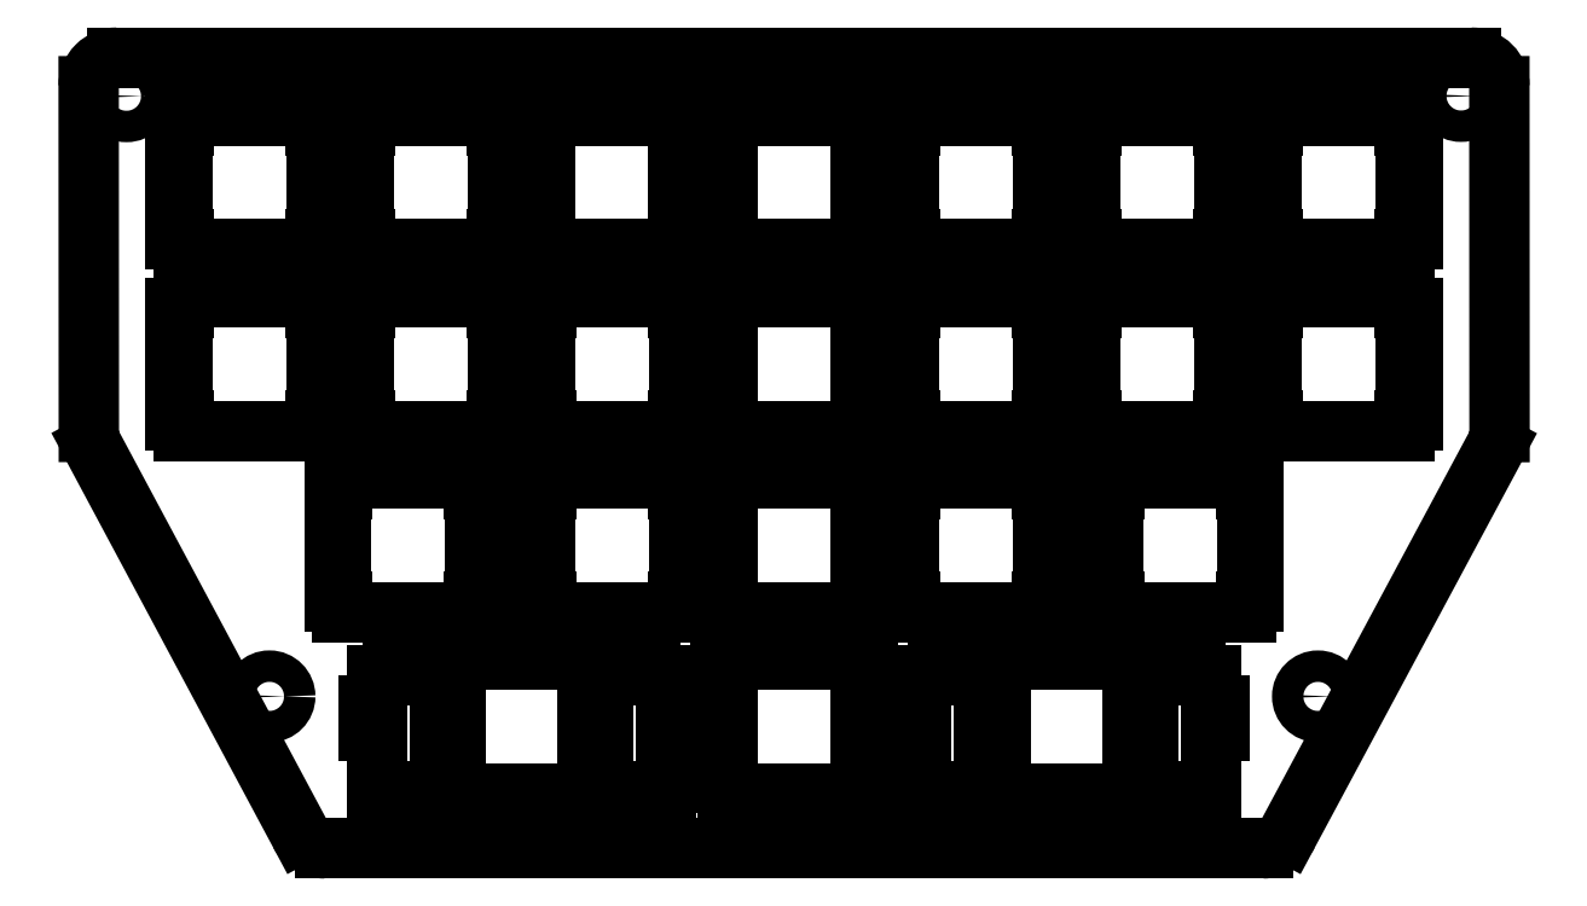
<metadata>
{"format":"dxf","ext":"dxf","renderer":"ezdxf+matplotlib","layout":"modelspace","background":"white","min_lineweight":24,"dpi":150}
</metadata>
<code>
0
SECTION
2
ENTITIES
0
LINE
8
plate
10
108
20
-12.24
30
0
11
108
21
24.05
31
0
0
LINE
8
plate
10
111
20
27.05
30
0
11
253
21
27.05
31
0
0
LINE
8
plate
10
256
20
24.05
30
0
11
256
21
-12.26
31
0
0
LINE
8
plate
10
255.7
20
-13.68
30
0
11
233.9
21
-54.37
31
0
0
LINE
8
plate
10
231.2
20
-55.95
30
0
11
132.8
21
-55.95
31
0
0
LINE
8
plate
10
130.2
20
-54.36
30
0
11
108.4
21
-13.65
31
0
0
LINE
8
plate
10
146.5
20
-36.17
30
0
11
146.5
21
-37.27
31
0
0
LINE
8
plate
10
146.5
20
-37.27
30
0
11
145.7
21
-37.27
31
0
0
LINE
8
plate
10
145.7
20
-37.27
30
0
11
145.7
21
-40.22
31
0
0
LINE
8
plate
10
145.7
20
-40.22
30
0
11
146.5
21
-40.22
31
0
0
LINE
8
plate
10
146.5
20
-40.22
30
0
11
146.5
21
-40.97
31
0
0
LINE
8
plate
10
146.5
20
-40.97
30
0
11
144.9
21
-40.97
31
0
0
LINE
8
plate
10
144.9
20
-40.97
30
0
11
144.9
21
-37.74
31
0
0
LINE
8
plate
10
144.9
20
-37.74
30
0
11
143.1
21
-37.74
31
0
0
LINE
8
plate
10
143.1
20
-37.74
30
0
11
143.1
21
-36.82
31
0
0
LINE
8
plate
10
143.1
20
-36.82
30
0
11
140
21
-36.82
31
0
0
LINE
8
plate
10
140
20
-36.82
30
0
11
140
21
-37.74
31
0
0
LINE
8
plate
10
140
20
-37.74
30
0
11
138.3
21
-37.74
31
0
0
LINE
8
plate
10
138.3
20
-37.74
30
0
11
138.3
21
-40.97
31
0
0
LINE
8
plate
10
138.3
20
-40.97
30
0
11
137.4
21
-40.97
31
0
0
LINE
8
plate
10
137.4
20
-40.97
30
0
11
137.4
21
-43.62
31
0
0
LINE
8
plate
10
137.4
20
-43.62
30
0
11
138.3
21
-43.62
31
0
0
LINE
8
plate
10
138.3
20
-43.62
30
0
11
138.3
21
-49.89
31
0
0
LINE
8
plate
10
138.3
20
-49.89
30
0
11
140
21
-49.89
31
0
0
LINE
8
plate
10
140
20
-49.89
30
0
11
140
21
-50.87
31
0
0
LINE
8
plate
10
140
20
-50.87
30
0
11
143.1
21
-50.87
31
0
0
LINE
8
plate
10
143.1
20
-50.87
30
0
11
143.1
21
-49.89
31
0
0
LINE
8
plate
10
143.1
20
-49.89
30
0
11
144.9
21
-49.89
31
0
0
LINE
8
plate
10
144.9
20
-49.89
30
0
11
144.9
21
-45.42
31
0
0
LINE
8
plate
10
144.9
20
-45.42
30
0
11
146.5
21
-45.42
31
0
0
LINE
8
plate
10
146.5
20
-45.42
30
0
11
146.5
21
-46.17
31
0
0
LINE
8
plate
10
146.5
20
-46.17
30
0
11
145.7
21
-46.17
31
0
0
LINE
8
plate
10
145.7
20
-46.17
30
0
11
145.7
21
-49.12
31
0
0
LINE
8
plate
10
145.7
20
-49.12
30
0
11
146.5
21
-49.12
31
0
0
LINE
8
plate
10
146.5
20
-49.12
30
0
11
146.5
21
-50.22
31
0
0
LINE
8
plate
10
146.5
20
-50.22
30
0
11
160.4
21
-50.22
31
0
0
LINE
8
plate
10
160.4
20
-50.22
30
0
11
160.4
21
-49.12
31
0
0
LINE
8
plate
10
160.4
20
-49.12
30
0
11
161.2
21
-49.12
31
0
0
LINE
8
plate
10
161.2
20
-49.12
30
0
11
161.2
21
-46.17
31
0
0
LINE
8
plate
10
161.2
20
-46.17
30
0
11
160.4
21
-46.17
31
0
0
LINE
8
plate
10
160.4
20
-46.17
30
0
11
160.4
21
-45.42
31
0
0
LINE
8
plate
10
160.4
20
-45.42
30
0
11
162.1
21
-45.42
31
0
0
LINE
8
plate
10
162.1
20
-45.42
30
0
11
162.1
21
-49.89
31
0
0
LINE
8
plate
10
162.1
20
-49.89
30
0
11
163.8
21
-49.89
31
0
0
LINE
8
plate
10
163.8
20
-49.89
30
0
11
163.8
21
-50.87
31
0
0
LINE
8
plate
10
163.8
20
-50.87
30
0
11
166.9
21
-50.87
31
0
0
LINE
8
plate
10
166.9
20
-50.87
30
0
11
166.9
21
-49.89
31
0
0
LINE
8
plate
10
166.9
20
-49.89
30
0
11
168.7
21
-49.89
31
0
0
LINE
8
plate
10
168.7
20
-49.89
30
0
11
168.7
21
-43.62
31
0
0
LINE
8
plate
10
168.7
20
-43.62
30
0
11
169.5
21
-43.62
31
0
0
LINE
8
plate
10
169.5
20
-43.62
30
0
11
169.5
21
-40.97
31
0
0
LINE
8
plate
10
169.5
20
-40.97
30
0
11
168.7
21
-40.97
31
0
0
LINE
8
plate
10
168.7
20
-40.97
30
0
11
168.7
21
-37.74
31
0
0
LINE
8
plate
10
168.7
20
-37.74
30
0
11
166.9
21
-37.74
31
0
0
LINE
8
plate
10
166.9
20
-37.74
30
0
11
166.9
21
-36.82
31
0
0
LINE
8
plate
10
166.9
20
-36.82
30
0
11
163.8
21
-36.82
31
0
0
LINE
8
plate
10
163.8
20
-36.82
30
0
11
163.8
21
-37.74
31
0
0
LINE
8
plate
10
163.8
20
-37.74
30
0
11
162.1
21
-37.74
31
0
0
LINE
8
plate
10
162.1
20
-37.74
30
0
11
162.1
21
-40.97
31
0
0
LINE
8
plate
10
162.1
20
-40.97
30
0
11
160.4
21
-40.97
31
0
0
LINE
8
plate
10
160.4
20
-40.97
30
0
11
160.4
21
-40.22
31
0
0
LINE
8
plate
10
160.4
20
-40.22
30
0
11
161.2
21
-40.22
31
0
0
LINE
8
plate
10
161.2
20
-40.22
30
0
11
161.2
21
-37.27
31
0
0
LINE
8
plate
10
161.2
20
-37.27
30
0
11
160.4
21
-37.27
31
0
0
LINE
8
plate
10
160.4
20
-37.27
30
0
11
160.4
21
-36.17
31
0
0
LINE
8
plate
10
160.4
20
-36.17
30
0
11
146.5
21
-36.17
31
0
0
LINE
8
plate
10
203.7
20
-36.17
30
0
11
203.7
21
-37.27
31
0
0
LINE
8
plate
10
203.7
20
-37.27
30
0
11
202.9
21
-37.27
31
0
0
LINE
8
plate
10
202.9
20
-37.27
30
0
11
202.9
21
-40.22
31
0
0
LINE
8
plate
10
202.9
20
-40.22
30
0
11
203.7
21
-40.22
31
0
0
LINE
8
plate
10
203.7
20
-40.22
30
0
11
203.7
21
-40.97
31
0
0
LINE
8
plate
10
203.7
20
-40.97
30
0
11
202
21
-40.97
31
0
0
LINE
8
plate
10
202
20
-40.97
30
0
11
202
21
-37.74
31
0
0
LINE
8
plate
10
202
20
-37.74
30
0
11
200.3
21
-37.74
31
0
0
LINE
8
plate
10
200.3
20
-37.74
30
0
11
200.3
21
-36.82
31
0
0
LINE
8
plate
10
200.3
20
-36.82
30
0
11
197.1
21
-36.82
31
0
0
LINE
8
plate
10
197.1
20
-36.82
30
0
11
197.1
21
-37.74
31
0
0
LINE
8
plate
10
197.1
20
-37.74
30
0
11
195.4
21
-37.74
31
0
0
LINE
8
plate
10
195.4
20
-37.74
30
0
11
195.4
21
-40.97
31
0
0
LINE
8
plate
10
195.4
20
-40.97
30
0
11
194.6
21
-40.97
31
0
0
LINE
8
plate
10
194.6
20
-40.97
30
0
11
194.6
21
-43.62
31
0
0
LINE
8
plate
10
194.6
20
-43.62
30
0
11
195.4
21
-43.62
31
0
0
LINE
8
plate
10
195.4
20
-43.62
30
0
11
195.4
21
-49.89
31
0
0
LINE
8
plate
10
195.4
20
-49.89
30
0
11
197.1
21
-49.89
31
0
0
LINE
8
plate
10
197.1
20
-49.89
30
0
11
197.1
21
-50.87
31
0
0
LINE
8
plate
10
197.1
20
-50.87
30
0
11
200.3
21
-50.87
31
0
0
LINE
8
plate
10
200.3
20
-50.87
30
0
11
200.3
21
-49.89
31
0
0
LINE
8
plate
10
200.3
20
-49.89
30
0
11
202
21
-49.89
31
0
0
LINE
8
plate
10
202
20
-49.89
30
0
11
202
21
-45.42
31
0
0
LINE
8
plate
10
202
20
-45.42
30
0
11
203.7
21
-45.42
31
0
0
LINE
8
plate
10
203.7
20
-45.42
30
0
11
203.7
21
-46.17
31
0
0
LINE
8
plate
10
203.7
20
-46.17
30
0
11
202.9
21
-46.17
31
0
0
LINE
8
plate
10
202.9
20
-46.17
30
0
11
202.9
21
-49.12
31
0
0
LINE
8
plate
10
202.9
20
-49.12
30
0
11
203.7
21
-49.12
31
0
0
LINE
8
plate
10
203.7
20
-49.12
30
0
11
203.7
21
-50.22
31
0
0
LINE
8
plate
10
203.7
20
-50.22
30
0
11
217.5
21
-50.22
31
0
0
LINE
8
plate
10
217.5
20
-50.22
30
0
11
217.5
21
-49.12
31
0
0
LINE
8
plate
10
217.5
20
-49.12
30
0
11
218.3
21
-49.12
31
0
0
LINE
8
plate
10
218.3
20
-49.12
30
0
11
218.3
21
-46.17
31
0
0
LINE
8
plate
10
218.3
20
-46.17
30
0
11
217.5
21
-46.17
31
0
0
LINE
8
plate
10
217.5
20
-46.17
30
0
11
217.5
21
-45.42
31
0
0
LINE
8
plate
10
217.5
20
-45.42
30
0
11
219.2
21
-45.42
31
0
0
LINE
8
plate
10
219.2
20
-45.42
30
0
11
219.2
21
-49.89
31
0
0
LINE
8
plate
10
219.2
20
-49.89
30
0
11
220.9
21
-49.89
31
0
0
LINE
8
plate
10
220.9
20
-49.89
30
0
11
220.9
21
-50.87
31
0
0
LINE
8
plate
10
220.9
20
-50.87
30
0
11
224.1
21
-50.87
31
0
0
LINE
8
plate
10
224.1
20
-50.87
30
0
11
224.1
21
-49.89
31
0
0
LINE
8
plate
10
224.1
20
-49.89
30
0
11
225.8
21
-49.89
31
0
0
LINE
8
plate
10
225.8
20
-49.89
30
0
11
225.8
21
-43.62
31
0
0
LINE
8
plate
10
225.8
20
-43.62
30
0
11
226.6
21
-43.62
31
0
0
LINE
8
plate
10
226.6
20
-43.62
30
0
11
226.6
21
-40.97
31
0
0
LINE
8
plate
10
226.6
20
-40.97
30
0
11
225.8
21
-40.97
31
0
0
LINE
8
plate
10
225.8
20
-40.97
30
0
11
225.8
21
-37.74
31
0
0
LINE
8
plate
10
225.8
20
-37.74
30
0
11
224.1
21
-37.74
31
0
0
LINE
8
plate
10
224.1
20
-37.74
30
0
11
224.1
21
-36.82
31
0
0
LINE
8
plate
10
224.1
20
-36.82
30
0
11
220.9
21
-36.82
31
0
0
LINE
8
plate
10
220.9
20
-36.82
30
0
11
220.9
21
-37.74
31
0
0
LINE
8
plate
10
220.9
20
-37.74
30
0
11
219.2
21
-37.74
31
0
0
LINE
8
plate
10
219.2
20
-37.74
30
0
11
219.2
21
-40.97
31
0
0
LINE
8
plate
10
219.2
20
-40.97
30
0
11
217.5
21
-40.97
31
0
0
LINE
8
plate
10
217.5
20
-40.97
30
0
11
217.5
21
-40.22
31
0
0
LINE
8
plate
10
217.5
20
-40.22
30
0
11
218.3
21
-40.22
31
0
0
LINE
8
plate
10
218.3
20
-40.22
30
0
11
218.3
21
-37.27
31
0
0
LINE
8
plate
10
218.3
20
-37.27
30
0
11
217.5
21
-37.27
31
0
0
LINE
8
plate
10
217.5
20
-37.27
30
0
11
217.5
21
-36.17
31
0
0
LINE
8
plate
10
217.5
20
-36.17
30
0
11
203.7
21
-36.17
31
0
0
CIRCLE
8
plate
10
127
20
-40
30
0
40
1.65
0
CIRCLE
8
plate
10
112
20
23
30
0
40
1.65
0
CIRCLE
8
plate
10
252
20
23.03
30
0
40
1.65
0
CIRCLE
8
plate
10
237
20
-40
30
0
40
1.65
0
ARC
8
plate
10
111
20
24.05
30
0
40
3
50
90
51
180
0
ARC
8
plate
10
111
20
-12.23
30
0
40
3
50
180
51
208.1
0
ARC
8
plate
10
132.8
20
-52.95
30
0
40
3
50
208.1
51
270
0
ARC
8
plate
10
231.2
20
-52.95
30
0
40
3
50
270
51
331.8
0
ARC
8
plate
10
253
20
-12.26
30
0
40
3
50
331.8
51
0.02761
0
ARC
8
plate
10
253
20
24.05
30
0
40
3
50
0.02761
51
90
0
INSERT
8
plate
2
key-cutout
10
125
20
14
30
0
0
INSERT
8
plate
2
key-cutout
10
144.1
20
14
30
0
0
INSERT
8
plate
2
key-cutout
10
144.1
20
-5.05
30
0
0
INSERT
8
plate
2
key-cutout
10
163
20
14
30
0
0
INSERT
8
plate
2
key-cutout
10
163.1
20
-5.05
30
0
0
INSERT
8
plate
2
key-cutout
10
201.2
20
-24.1
30
0
0
INSERT
8
plate
2
key-cutout
10
182.2
20
14
30
0
0
INSERT
8
plate
2
key-cutout
10
182.2
20
-5.05
30
0
0
INSERT
8
plate
2
key-cutout
10
201.2
20
14
30
0
0
INSERT
8
plate
2
key-cutout
10
201.2
20
-5.05
30
0
0
INSERT
8
plate
2
key-cutout
10
220.2
20
14
30
0
0
INSERT
8
plate
2
key-cutout
10
220.2
20
-5.05
30
0
0
INSERT
8
plate
2
key-cutout
10
239.3
20
14
30
0
0
INSERT
8
plate
2
key-cutout
10
239.3
20
-5.05
30
0
0
INSERT
8
plate
2
key-cutout
10
125
20
-5.05
30
0
0
INSERT
8
plate
2
key-cutout
10
163.1
20
-24.1
30
0
0
INSERT
8
plate
2
key-cutout
10
182.2
20
-24.1
30
0
0
INSERT
8
plate
2
key-cutout
10
141.7
20
-24.1
30
0
0
INSERT
8
plate
2
key-cutout
10
222.6
20
-24.1
30
0
0
INSERT
8
plate
2
key-cutout
10
182.2
20
-43.15
30
0
0
ENDSEC
0
EOF

</code>
